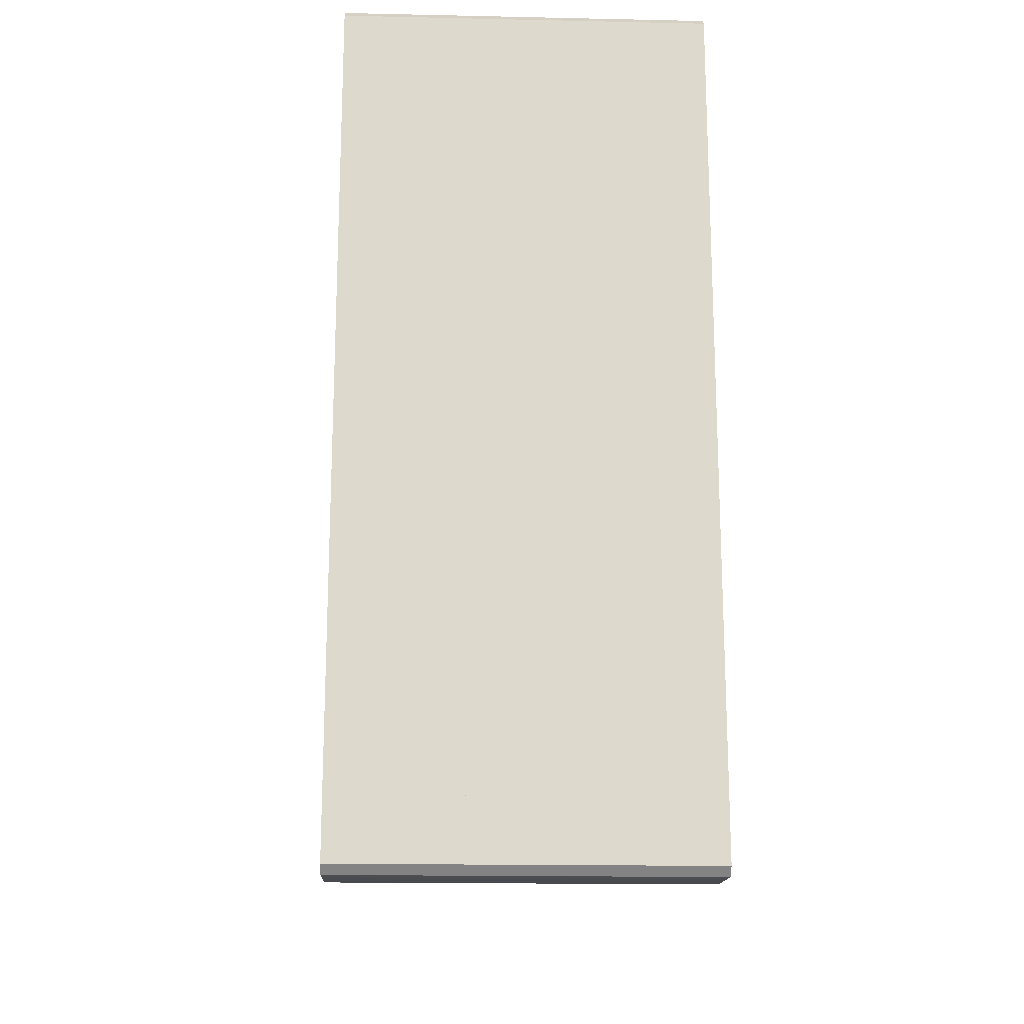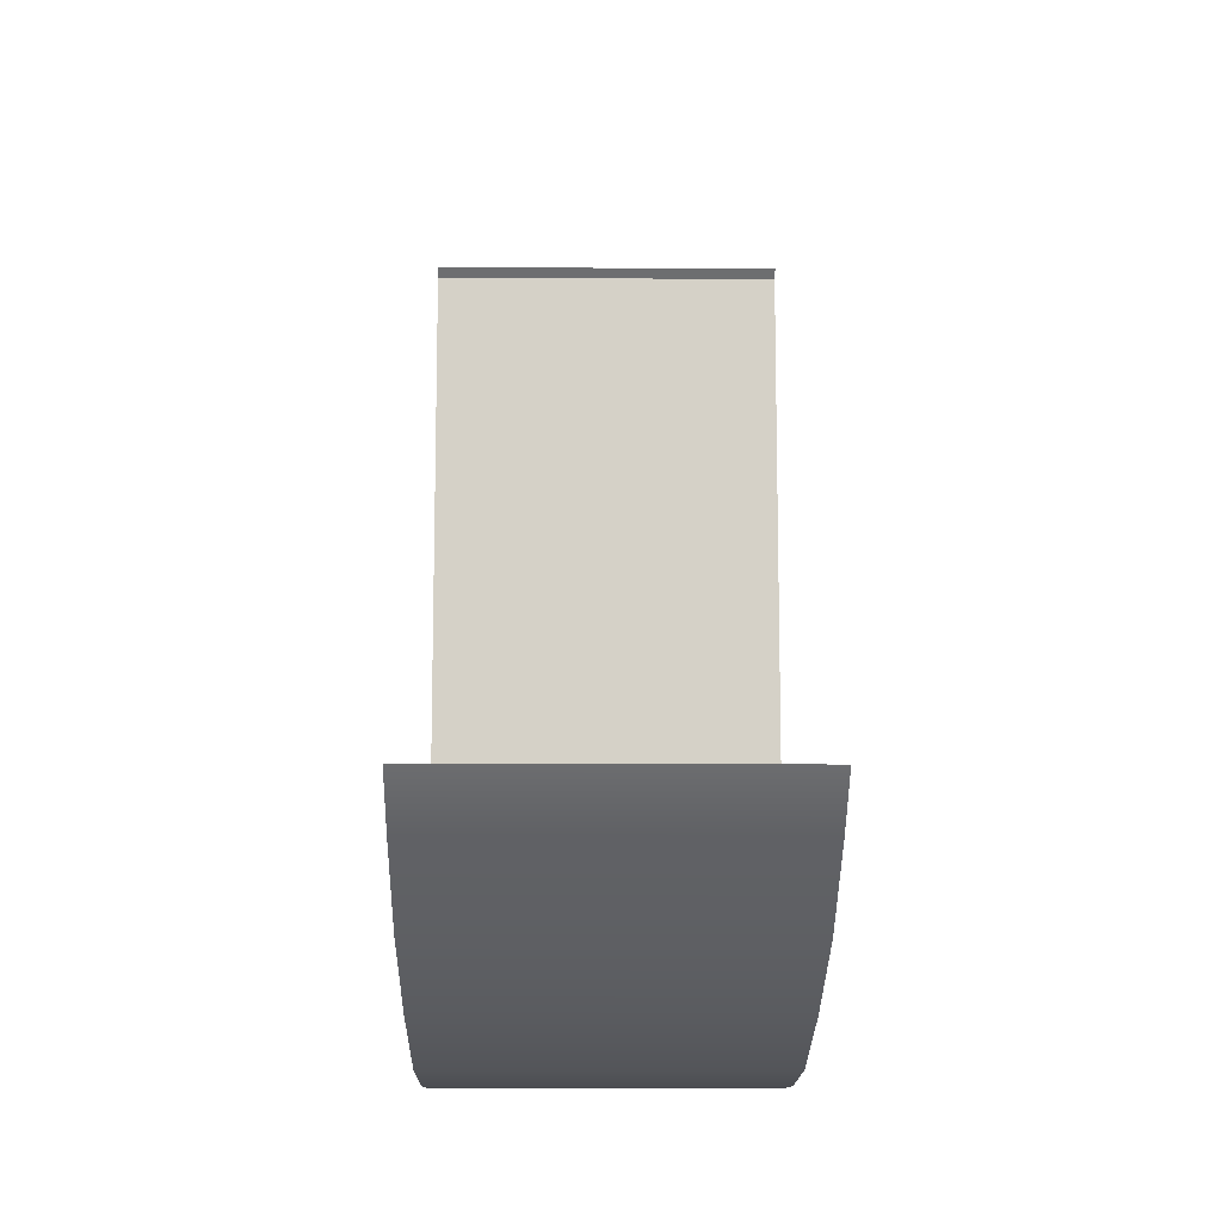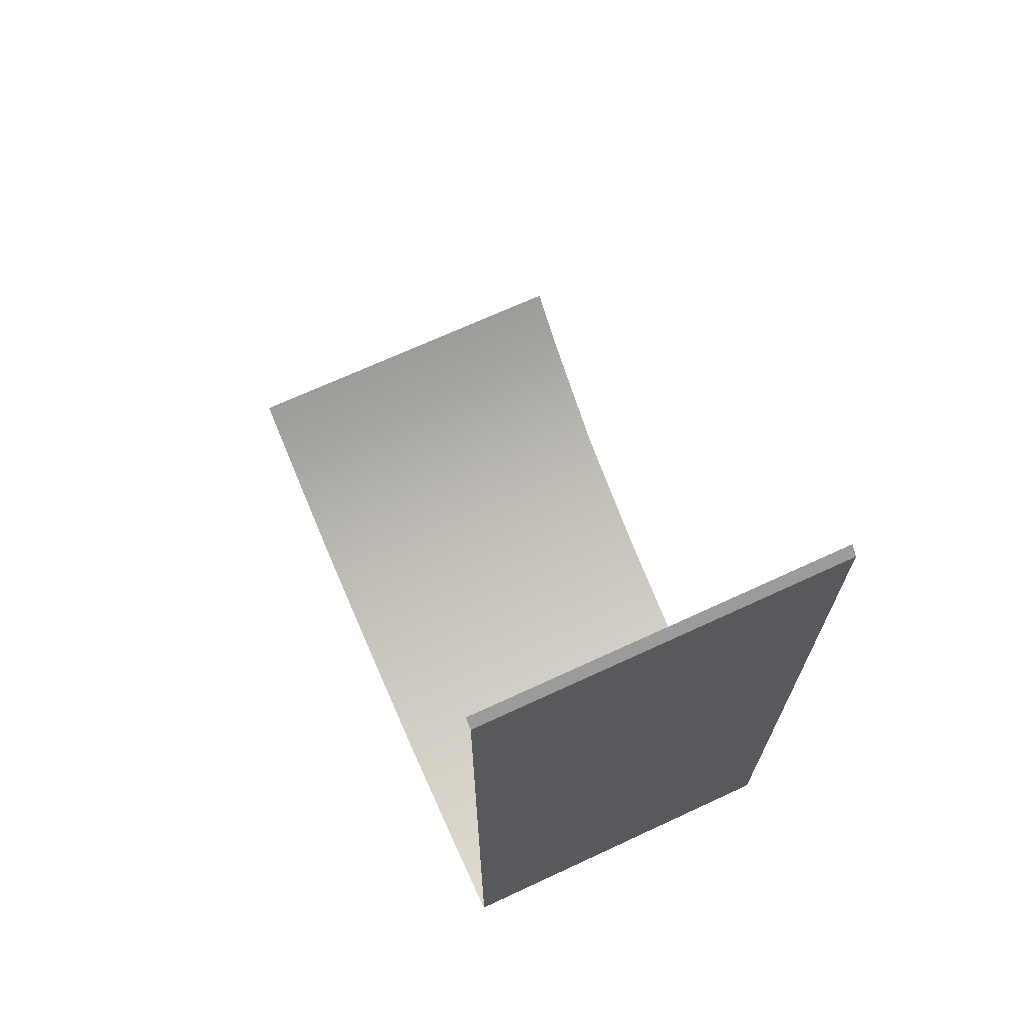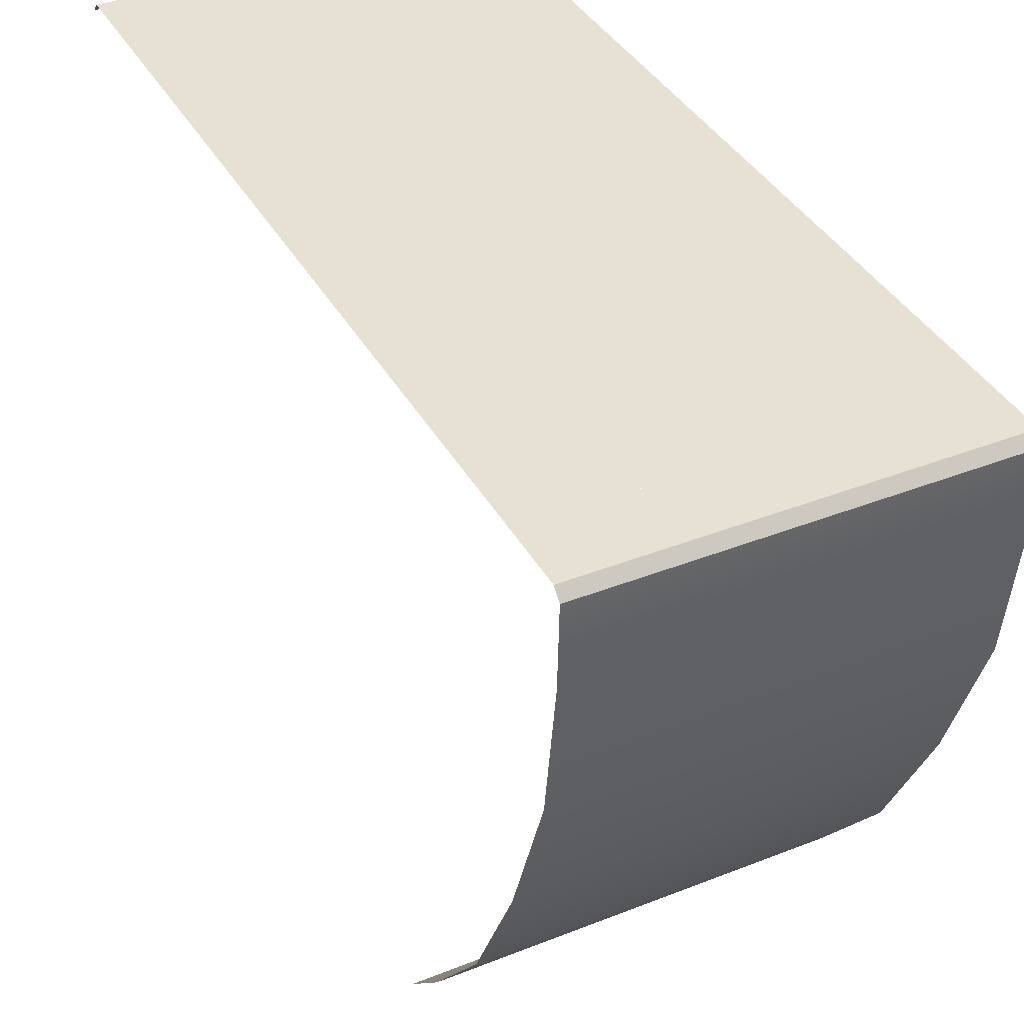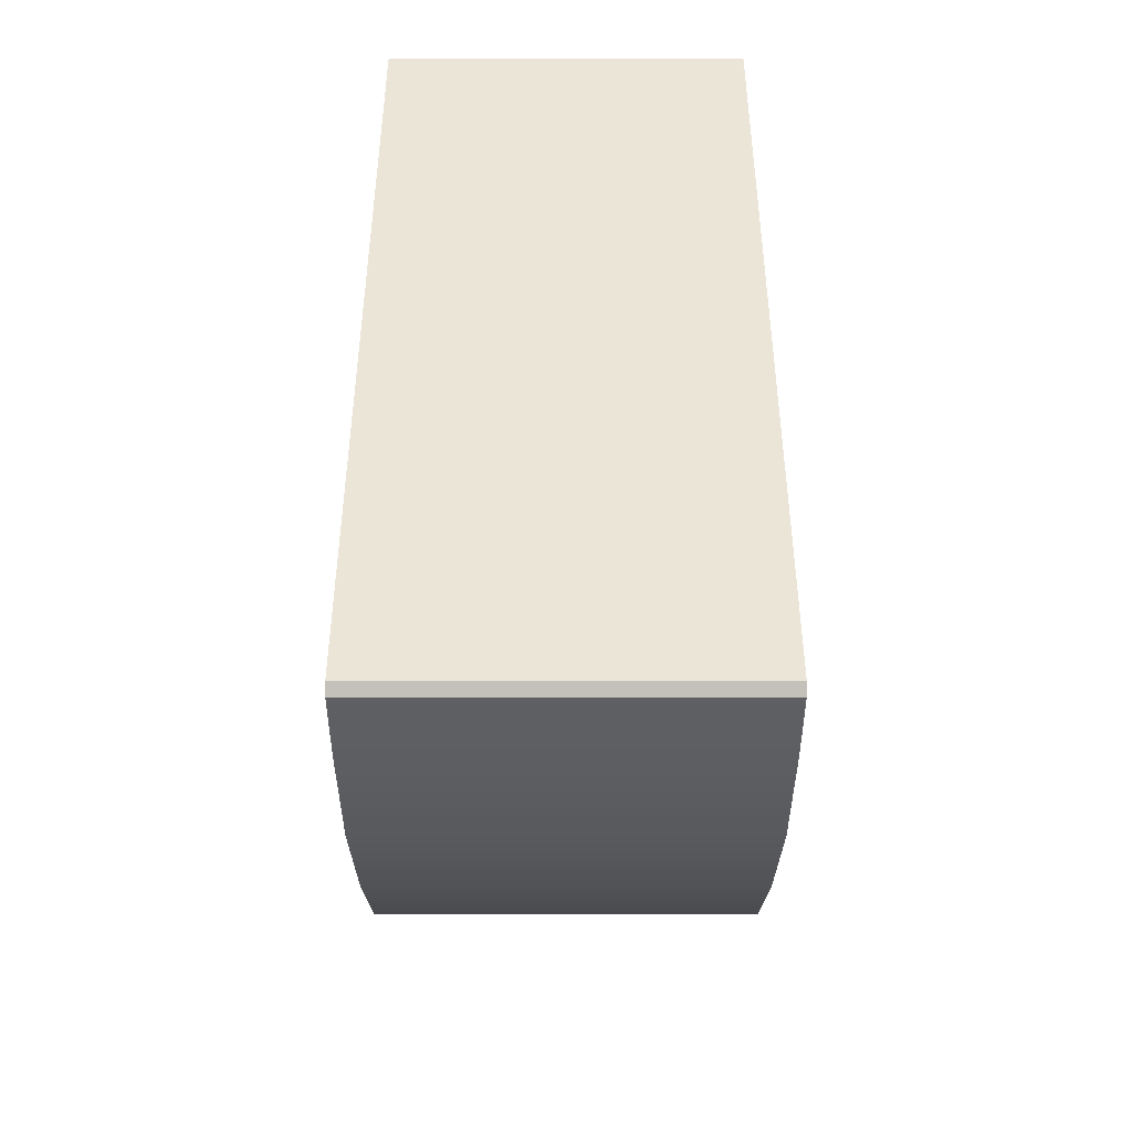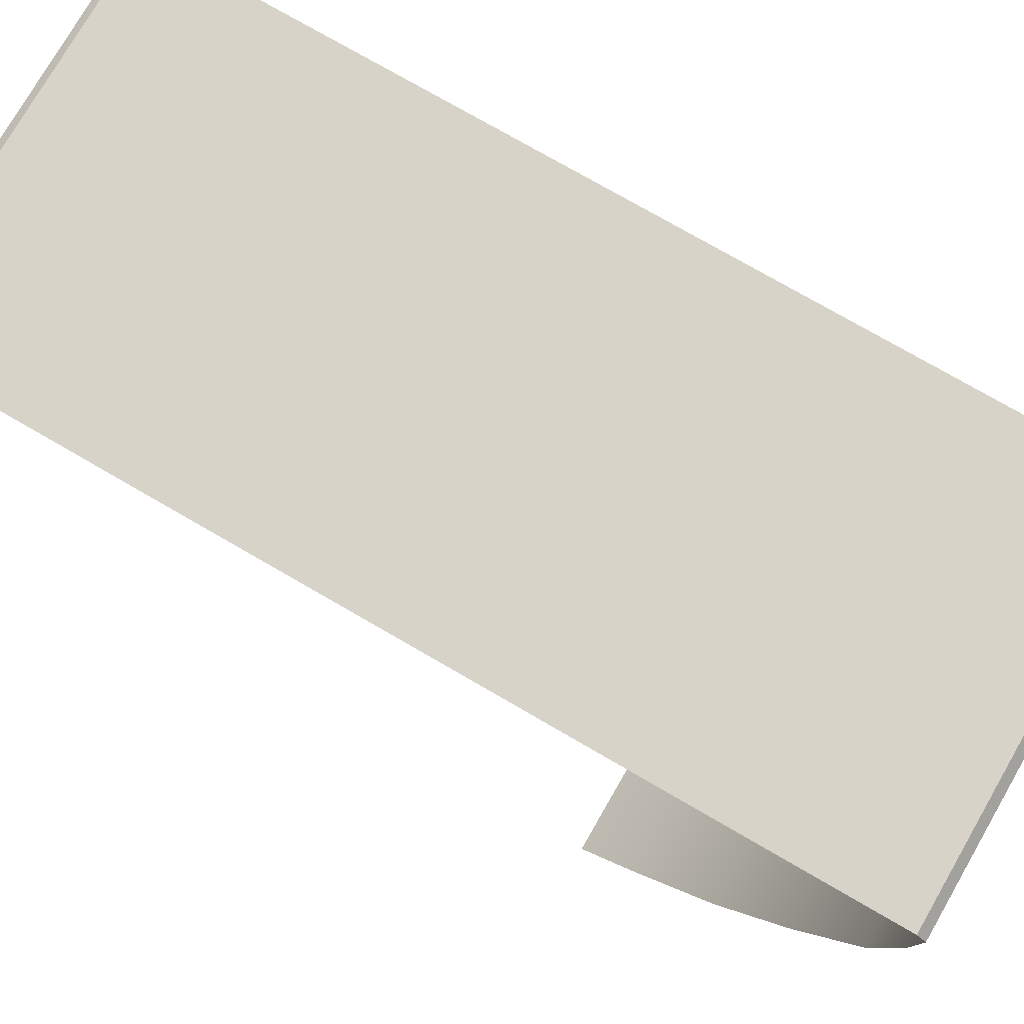
<metadata>
{"format":"obj","ext":"obj","renderer":"f3d","projection":"perspective","resolution":1024,"background":"white","views":[{"elev":-17.5,"azim":177.6,"up":"+Z"},{"elev":-10.7,"azim":-0.9,"up":"+Z"},{"elev":68.9,"azim":155.1,"up":"+Z"},{"elev":38.6,"azim":153.6,"up":"+Y"},{"elev":-44.3,"azim":180.0,"up":"+Z"},{"elev":76.8,"azim":120.0,"up":"+Y"}]}
</metadata>
<code>
g Board
v -2.1 0.09443 -9.195
v 2.1 0.09443 -9.195
v 2.1 0.09443 -5.396
v -2.1 0.09443 -5.396
v -2.1 -2.269 -9.787
v -3.815e-06 -2.269 -9.787
v -3.815e-06 -0.8559 -9.973
v -2.1 -0.8559 -9.973
v -2.1 -3.827 -9.239
v -3.815e-06 -3.827 -9.239
v -3.815e-06 -5.317 -8.525
v -2.1 -5.317 -8.525
v -3.815e-06 -6.447 -7.657
v -2.1 -6.447 -7.657
v 2.1 -2.269 -9.787
v 2.1 -0.8559 -9.973
v 2.1 -3.827 -9.239
v 2.1 -5.317 -8.525
v 2.1 -6.447 -7.657
v -2.1 -0.8559 -9.973
v -3.815e-06 -0.8559 -9.973
v -3.815e-06 -0.01113 -10
v -2.1 -0.01113 -10
v -2.1 -6.447 -7.657
v -2.1 -7.071 -7.071
v -3.815e-06 -7.071 -7.071
v -3.815e-06 -6.447 -7.657
v 2.1 -0.8559 -9.973
v 2.1 -0.01113 -10
v -3.815e-06 -0.01113 -10
v -3.815e-06 -0.8559 -9.973
v 2.1 -6.447 -7.657
v -3.815e-06 -6.447 -7.657
v -3.815e-06 -7.071 -7.071
v 2.1 -7.071 -7.071
v -2.1 0.09443 -9.9
v -3.815e-06 0.09443 -9.9
v -3.815e-06 0.09443 -9.195
v -2.1 0.09443 -9.195
v -3.815e-06 0.09443 -5.396
v -3.815e-06 0.09443 -0.1
v -2.1 0.09443 -0.1
v -2.1 0.09443 -5.396
v 2.1 0.09443 -9.9
v 2.1 0.09443 -9.195
v -3.815e-06 0.09443 -9.195
v -3.815e-06 0.09443 -9.9
v -3.815e-06 0.09443 -5.396
v 2.1 0.09443 -5.396
v 2.1 0.09443 -0.1
v -3.815e-06 0.09443 -0.1
v -2.1 0.09443 -9.9
v -2.1 -0.01113 -10
v -3.815e-06 -0.01113 -10
v -3.815e-06 0.09443 -9.9
v -3.815e-06 0.09443 -0.1
v -3.815e-06 -0.01114 3.815e-06
v -2.1 -0.01114 3.815e-06
v -2.1 0.09443 -0.1
v -3.815e-06 0.09443 -9.9
v -3.815e-06 -0.01113 -10
v 2.1 -0.01113 -10
v 2.1 0.09443 -9.9
v 2.1 0.09443 -0.1
v 2.1 -0.01114 3.815e-06
v -3.815e-06 -0.01114 3.815e-06
v -3.815e-06 0.09443 -0.1
g Board_0
f 3 2 1
f 4 3 1
g Board_1
f 7 6 5
f 8 7 5
f 5 6 9
f 6 10 9
f 10 11 9
f 11 12 9
f 11 13 12
f 13 14 12
f 6 7 15
f 7 16 15
f 6 15 17
f 10 6 17
f 11 10 17
f 13 11 18
f 18 11 17
f 19 13 18
f 22 21 20
f 23 22 20
f 26 25 24
f 27 26 24
f 30 29 28
f 31 30 28
f 34 33 32
f 35 34 32
f 38 37 36
f 39 38 36
f 42 41 40
f 43 42 40
f 46 45 44
f 47 46 44
f 50 49 48
f 51 50 48
f 54 53 52
f 55 54 52
f 58 57 56
f 59 58 56
f 62 61 60
f 63 62 60
f 66 65 64
f 67 66 64

</code>
